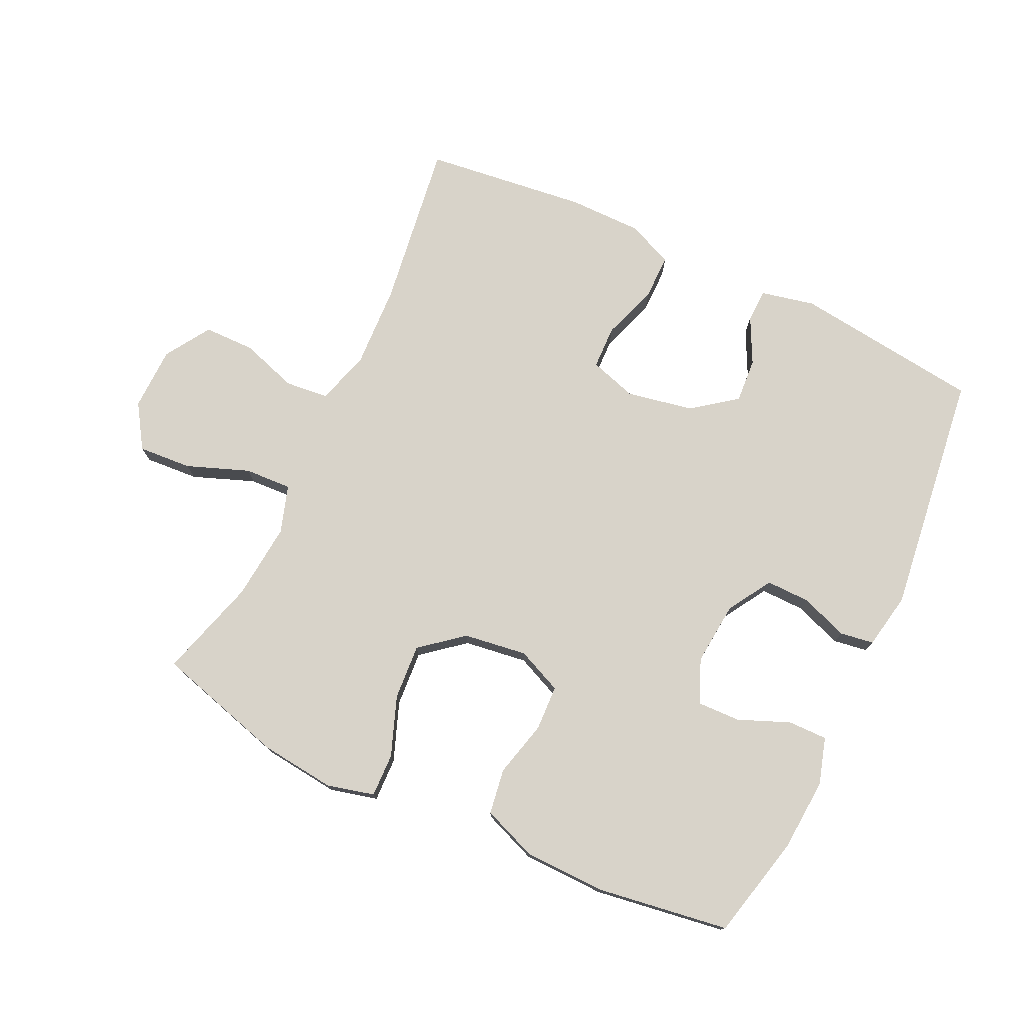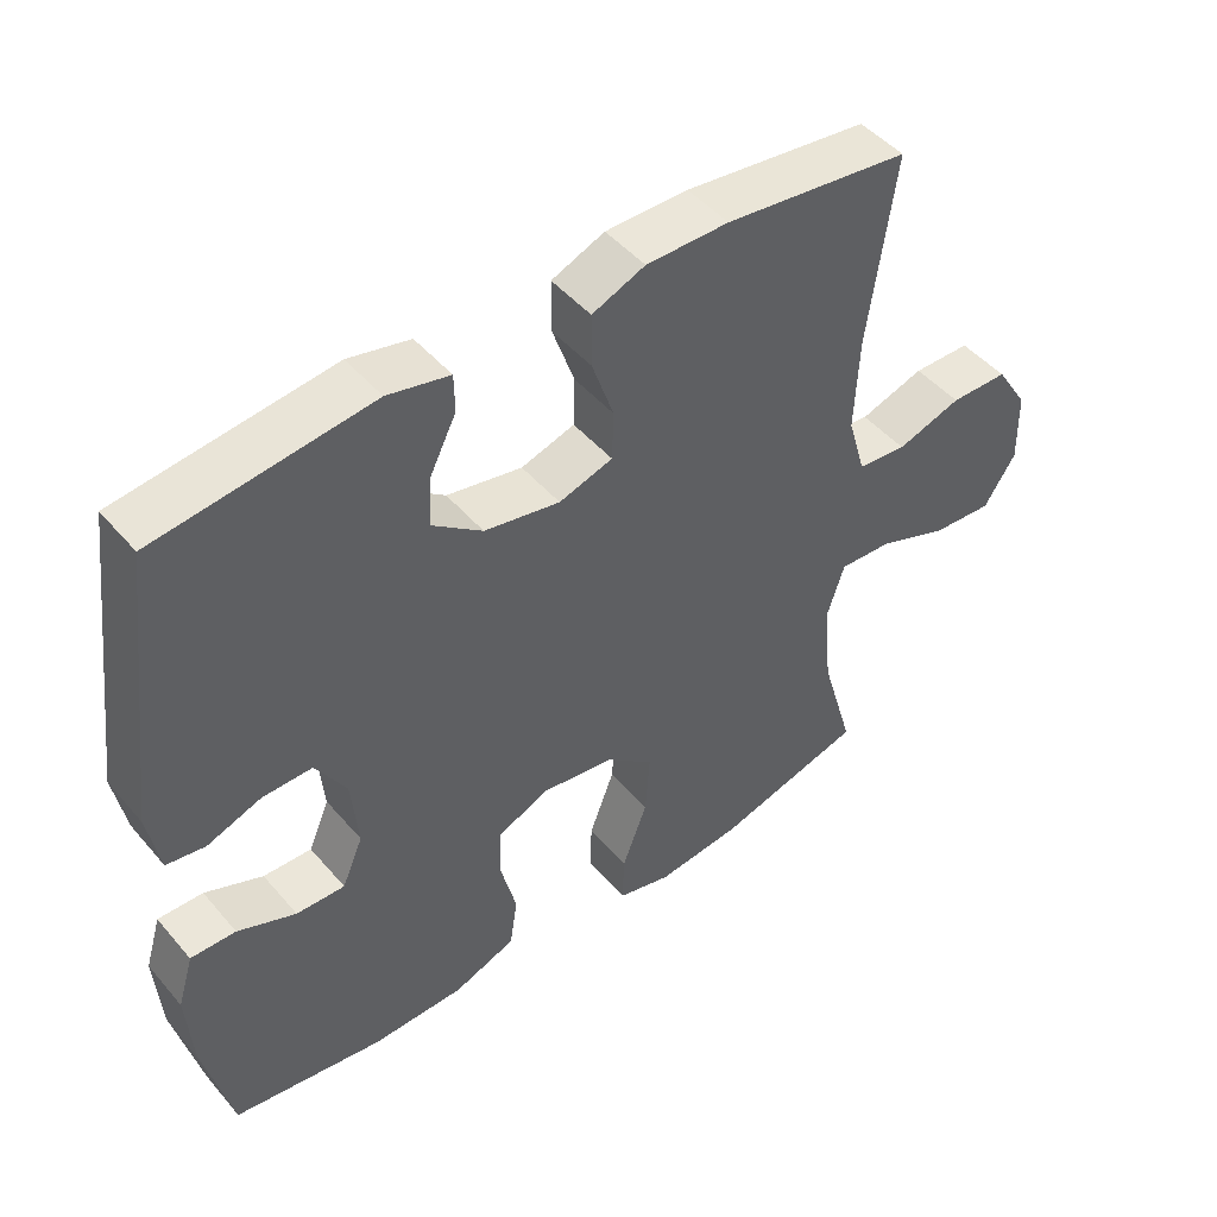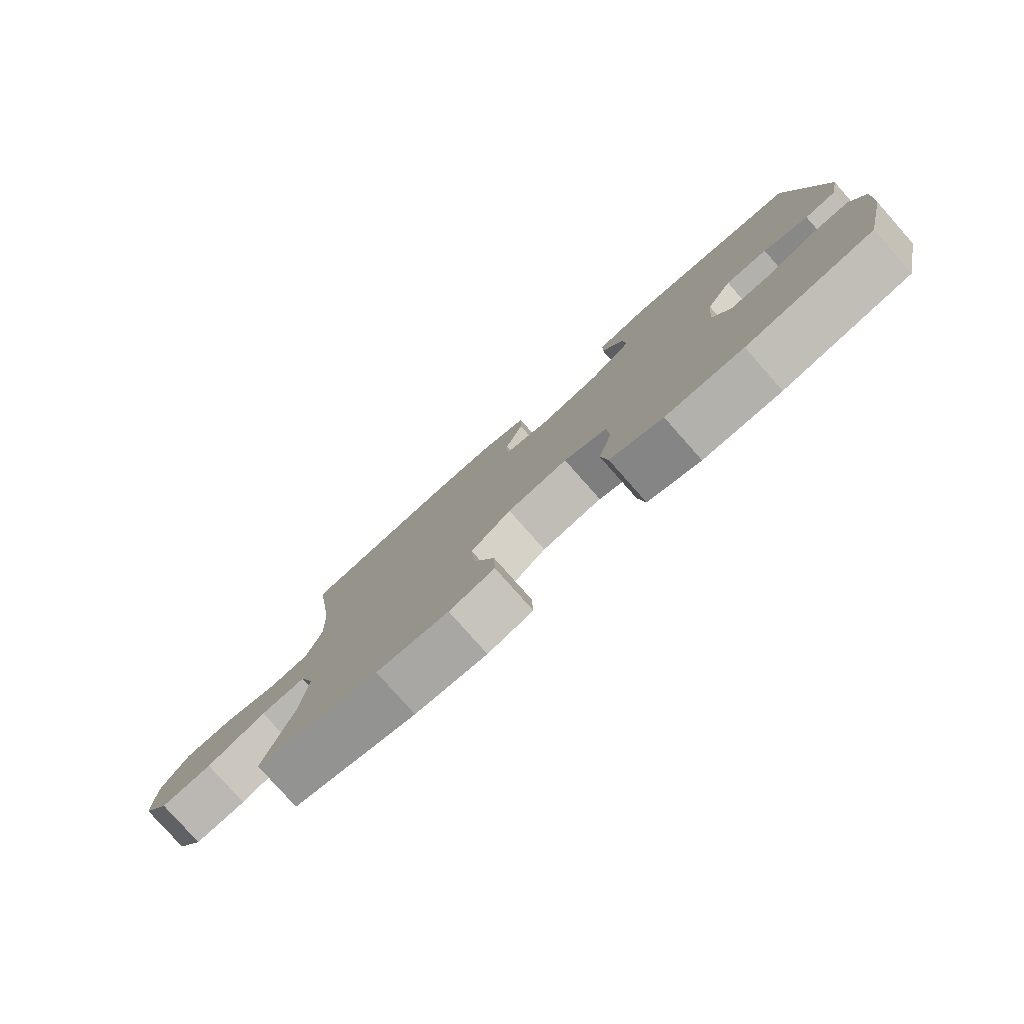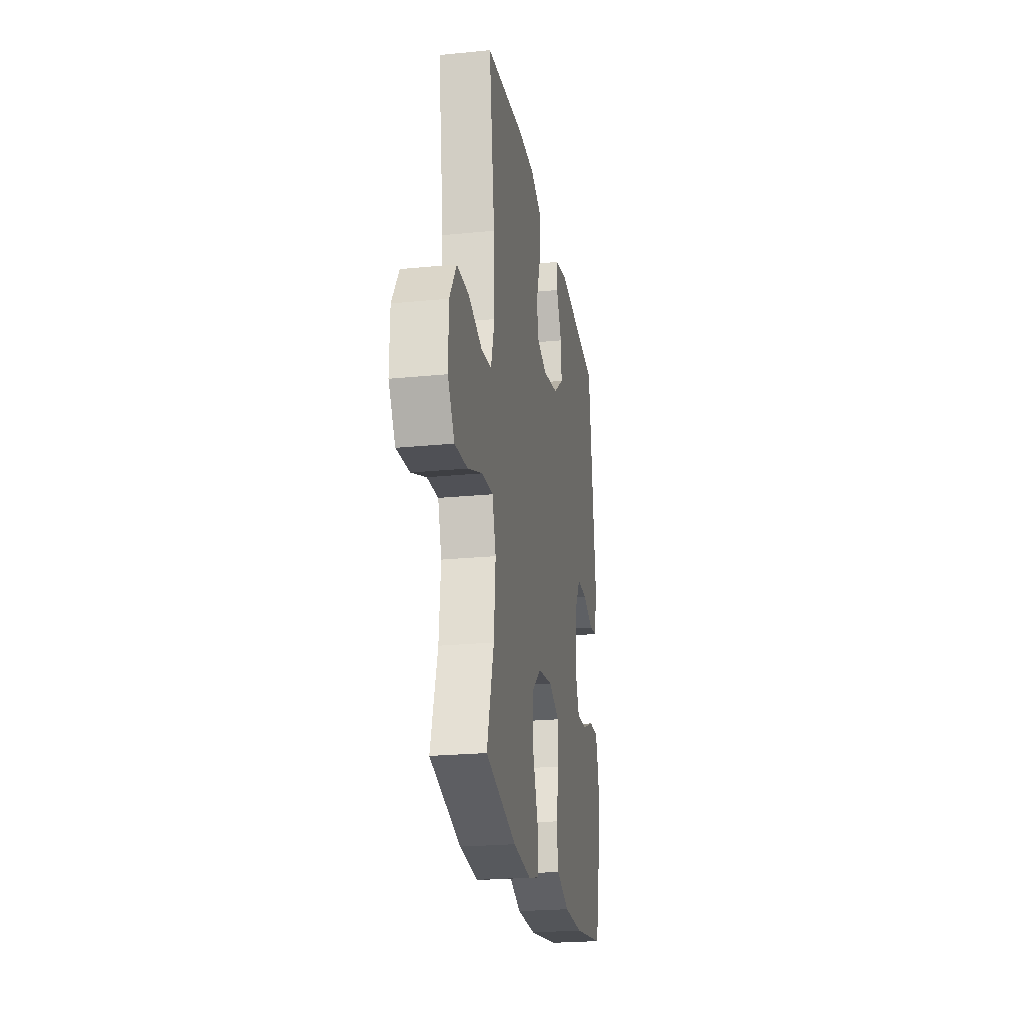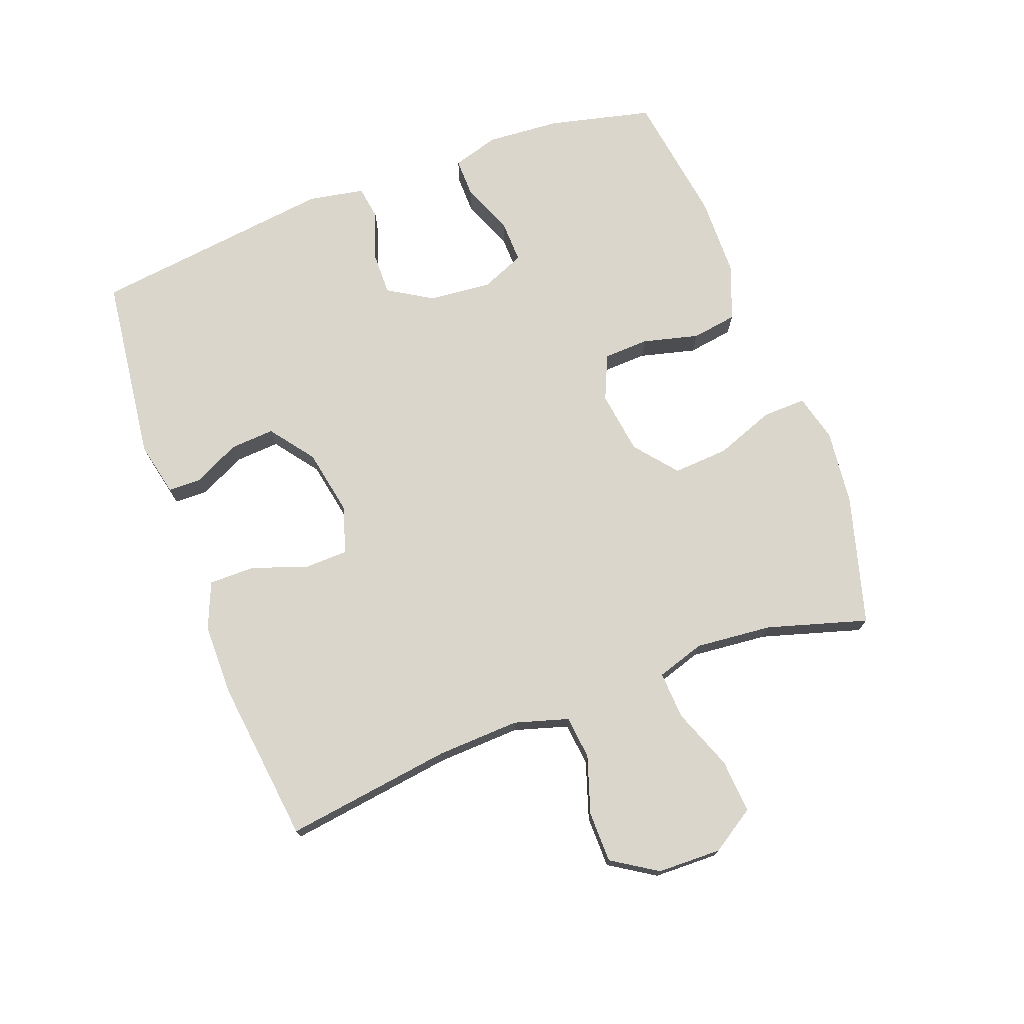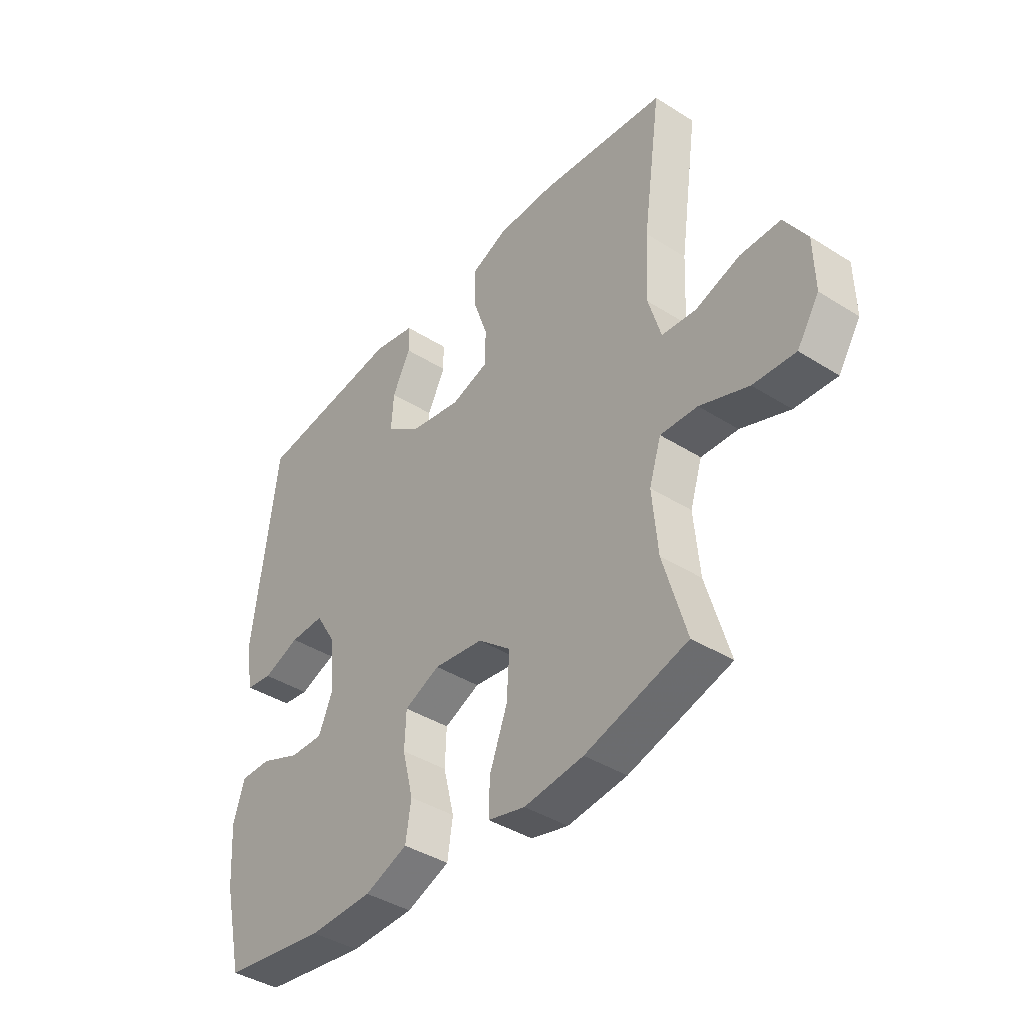
<metadata>
{"format":"obj","ext":"obj","renderer":"f3d","projection":"perspective","resolution":1024,"background":"white","views":[{"elev":76.0,"azim":-154.6,"up":"+Y"},{"elev":47.2,"azim":-38.2,"up":"+Z"},{"elev":-79.7,"azim":-138.4,"up":"+Z"},{"elev":-23.4,"azim":99.5,"up":"+Z"},{"elev":73.6,"azim":69.6,"up":"+Y"},{"elev":-40.7,"azim":52.3,"up":"+Z"}]}
</metadata>
<code>
v -0.5 0.07 -0.5
v -0.538 0.07 -0.338
v -0.546 0.07 -0.223
v -0.524 0.07 -0.15
v -0.462 0.07 -0.151
v -0.382 0.07 -0.184
v -0.315 0.07 -0.186
v -0.286 0.07 -0.118
v -0.295 0.07 -0.019
v -0.337 0.07 0.05
v -0.406 0.07 0.049
v -0.48 0.07 0.022
v -0.533 0.07 0.03
v -0.549 0.07 0.118
v -0.5 0.07 0.5
v -0.206 0.07 0.536
v -0.121 0.07 0.517
v -0.12 0.07 0.465
v -0.156 0.07 0.393
v -0.161 0.07 0.323
v -0.092 0.07 0.271
v 0.012 0.07 0.251
v 0.086 0.07 0.274
v 0.088 0.07 0.342
v 0.058 0.07 0.429
v 0.058 0.07 0.501
v 0.131 0.07 0.531
v 0.245 0.07 0.531
v 0.5 0.07 0.5
v 0.463 0.07 0.238
v 0.457 0.07 0.108
v 0.482 0.07 0.023
v 0.55 0.07 0.016
v 0.639 0.07 0.045
v 0.719 0.07 0.044
v 0.764 0.07 -0.027
v 0.766 0.07 -0.127
v 0.722 0.07 -0.195
v 0.638 0.07 -0.189
v 0.541 0.07 -0.152
v 0.467 0.07 -0.148
v 0.443 0.07 -0.223
v 0.454 0.07 -0.343
v 0.5 0.07 -0.5
v 0.297 0.07 -0.557
v 0.179 0.07 -0.57
v 0.105 0.07 -0.551
v 0.107 0.07 -0.483
v 0.142 0.07 -0.39
v 0.148 0.07 -0.303
v 0.082 0.07 -0.249
v -0.017 0.07 -0.235
v -0.088 0.07 -0.266
v -0.091 0.07 -0.337
v -0.069 0.07 -0.425
v -0.08 0.07 -0.496
v -0.166 0.07 -0.529
v -0.293 0.07 -0.531
v -0.5 0 -0.5
v -0.538 0 -0.338
v -0.546 0 -0.223
v -0.524 0 -0.15
v -0.462 0 -0.151
v -0.382 0 -0.184
v -0.315 0 -0.186
v -0.286 0 -0.118
v -0.295 0 -0.019
v -0.337 0 0.05
v -0.406 0 0.049
v -0.48 0 0.022
v -0.533 0 0.03
v -0.549 0 0.118
v -0.5 0 0.5
v -0.206 0 0.536
v -0.121 0 0.517
v -0.12 0 0.465
v -0.156 0 0.393
v -0.161 0 0.323
v -0.092 0 0.271
v 0.012 0 0.251
v 0.086 0 0.274
v 0.088 0 0.342
v 0.058 0 0.429
v 0.058 0 0.501
v 0.131 0 0.531
v 0.245 0 0.531
v 0.5 0 0.5
v 0.463 0 0.238
v 0.457 0 0.108
v 0.482 0 0.023
v 0.55 0 0.016
v 0.639 0 0.045
v 0.719 0 0.044
v 0.764 0 -0.027
v 0.766 0 -0.127
v 0.722 0 -0.195
v 0.638 0 -0.189
v 0.541 0 -0.152
v 0.467 0 -0.148
v 0.443 0 -0.223
v 0.454 0 -0.343
v 0.5 0 -0.5
v 0.297 0 -0.557
v 0.179 0 -0.57
v 0.105 0 -0.551
v 0.107 0 -0.483
v 0.142 0 -0.39
v 0.148 0 -0.303
v 0.082 0 -0.249
v -0.017 0 -0.235
v -0.088 0 -0.266
v -0.091 0 -0.337
v -0.069 0 -0.425
v -0.08 0 -0.496
v -0.166 0 -0.529
v -0.293 0 -0.531
f 54 55 56 57
f 53 54 57 58
f 46 47 48 49
f 46 49 50
f 43 44 45 46
f 42 43 46 50
f 41 42 50 51
f 37 38 39 40
f 37 40 41
f 36 37 41
f 33 34 35 36
f 32 33 36 41
f 31 32 41 51
f 27 28 29 30
f 24 25 26 27
f 23 24 27 30
f 22 23 30 31
f 16 17 18 19
f 16 19 20
f 15 16 20
f 14 15 20 21
f 11 12 13 14
f 10 11 14 21
f 3 4 5 6
f 3 6 7
f 2 3 7
f 53 58 1 2
f 52 53 2 7
f 51 52 7 8
f 31 51 8 9
f 21 22 31
f 9 10 21 31
f 115 114 113 112
f 116 115 112 111
f 107 106 105 104
f 108 107 104
f 104 103 102 101
f 108 104 101 100
f 109 108 100 99
f 98 97 96 95
f 99 98 95
f 99 95 94
f 94 93 92 91
f 99 94 91 90
f 109 99 90 89
f 88 87 86 85
f 85 84 83 82
f 88 85 82 81
f 89 88 81 80
f 77 76 75 74
f 78 77 74
f 78 74 73
f 79 78 73 72
f 72 71 70 69
f 79 72 69 68
f 64 63 62 61
f 65 64 61
f 65 61 60
f 60 59 116 111
f 65 60 111 110
f 66 65 110 109
f 67 66 109 89
f 89 80 79
f 89 79 68 67
f 1 59 60 2
f 2 60 61 3
f 3 61 62 4
f 4 62 63 5
f 5 63 64 6
f 6 64 65 7
f 7 65 66 8
f 8 66 67 9
f 9 67 68 10
f 10 68 69 11
f 11 69 70 12
f 12 70 71 13
f 13 71 72 14
f 14 72 73 15
f 15 73 74 16
f 16 74 75 17
f 17 75 76 18
f 18 76 77 19
f 19 77 78 20
f 20 78 79 21
f 21 79 80 22
f 22 80 81 23
f 23 81 82 24
f 24 82 83 25
f 25 83 84 26
f 26 84 85 27
f 27 85 86 28
f 28 86 87 29
f 29 87 88 30
f 30 88 89 31
f 31 89 90 32
f 32 90 91 33
f 33 91 92 34
f 34 92 93 35
f 35 93 94 36
f 36 94 95 37
f 37 95 96 38
f 38 96 97 39
f 39 97 98 40
f 40 98 99 41
f 41 99 100 42
f 42 100 101 43
f 43 101 102 44
f 44 102 103 45
f 45 103 104 46
f 46 104 105 47
f 47 105 106 48
f 48 106 107 49
f 49 107 108 50
f 50 108 109 51
f 51 109 110 52
f 52 110 111 53
f 53 111 112 54
f 54 112 113 55
f 55 113 114 56
f 56 114 115 57
f 57 115 116 58
f 58 116 59 1

</code>
